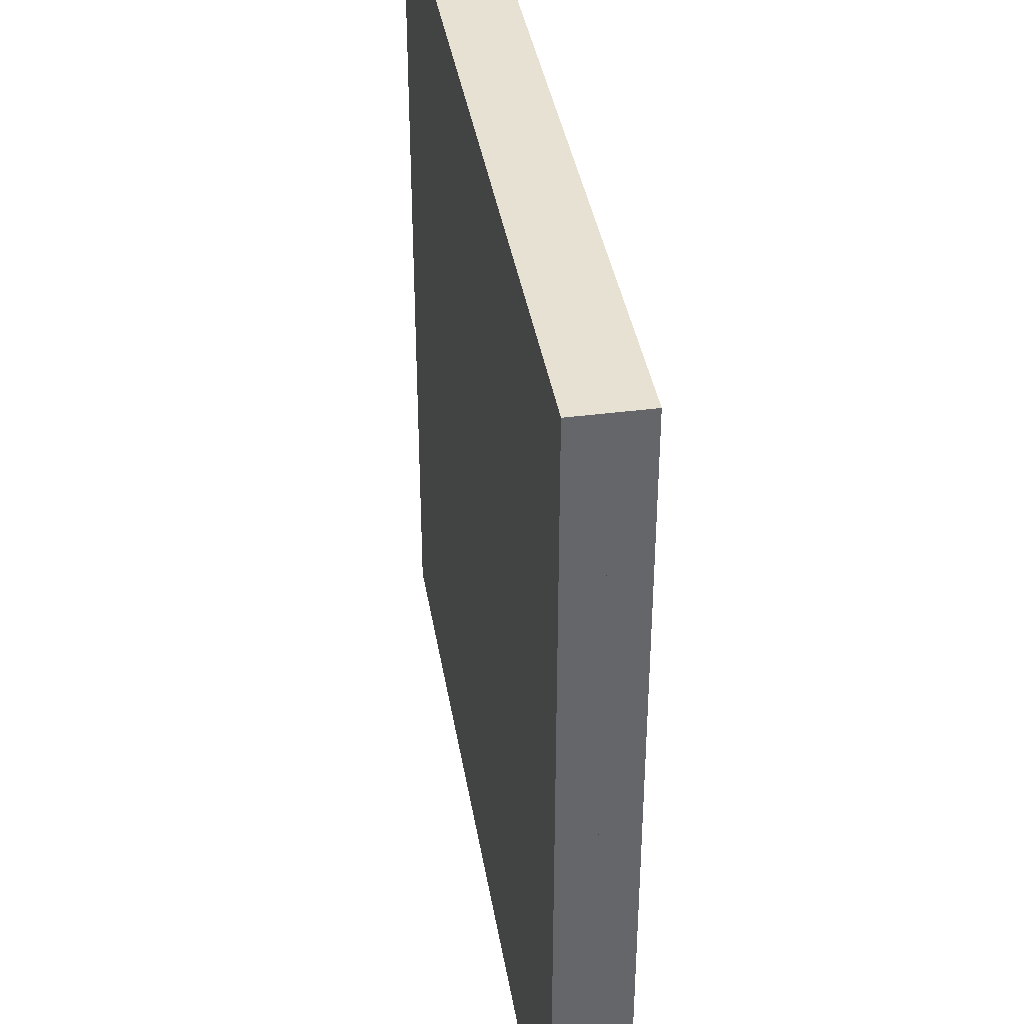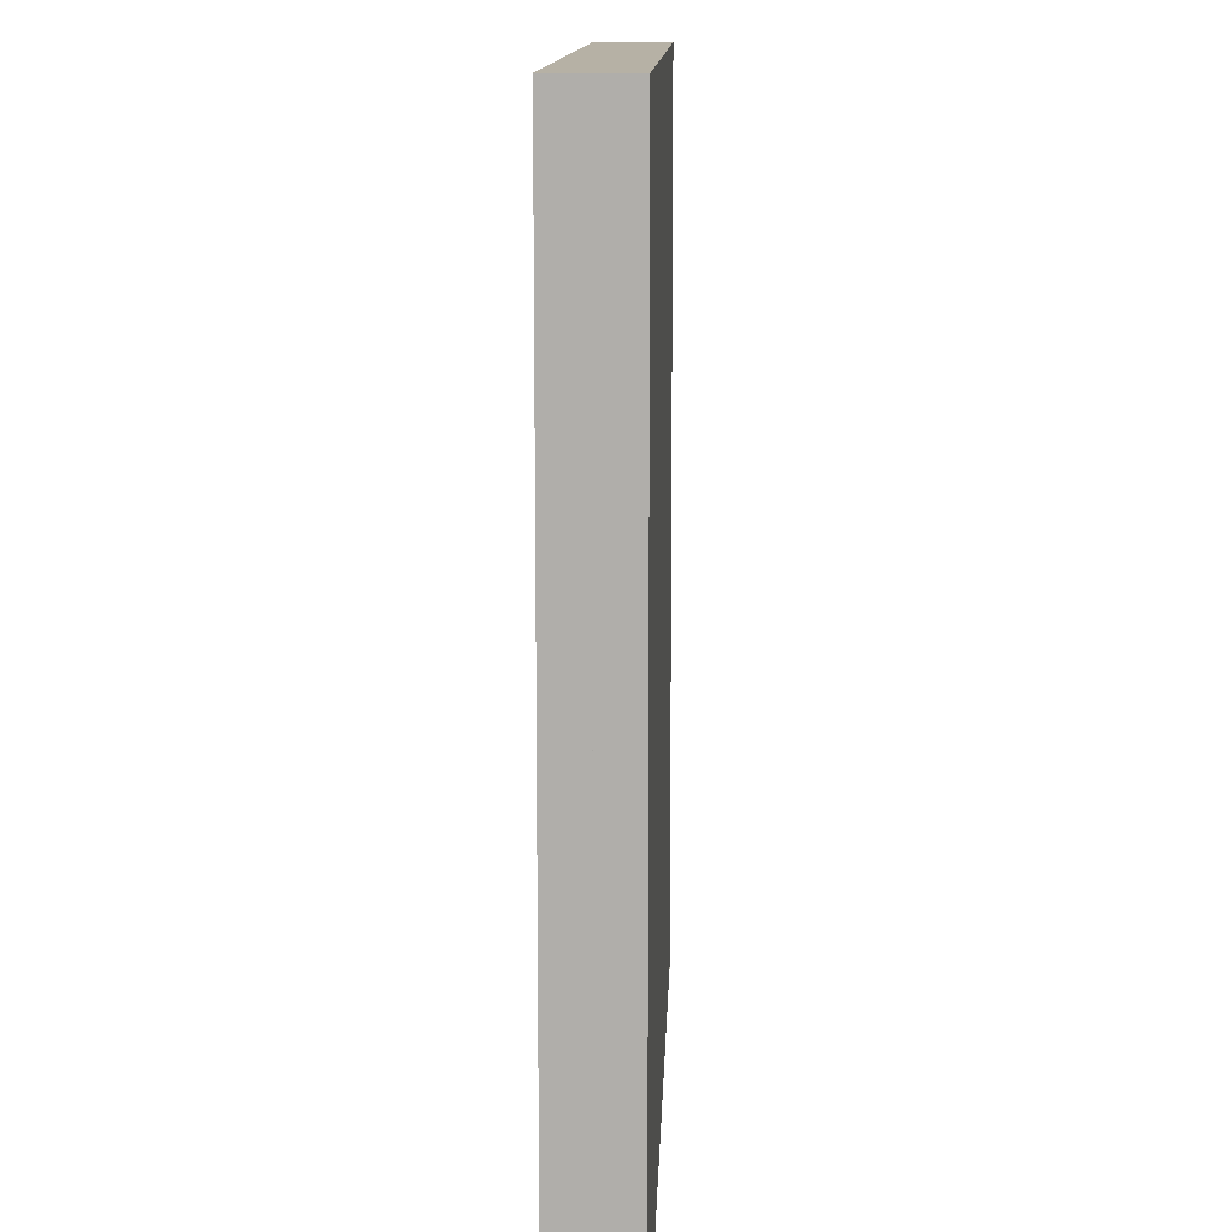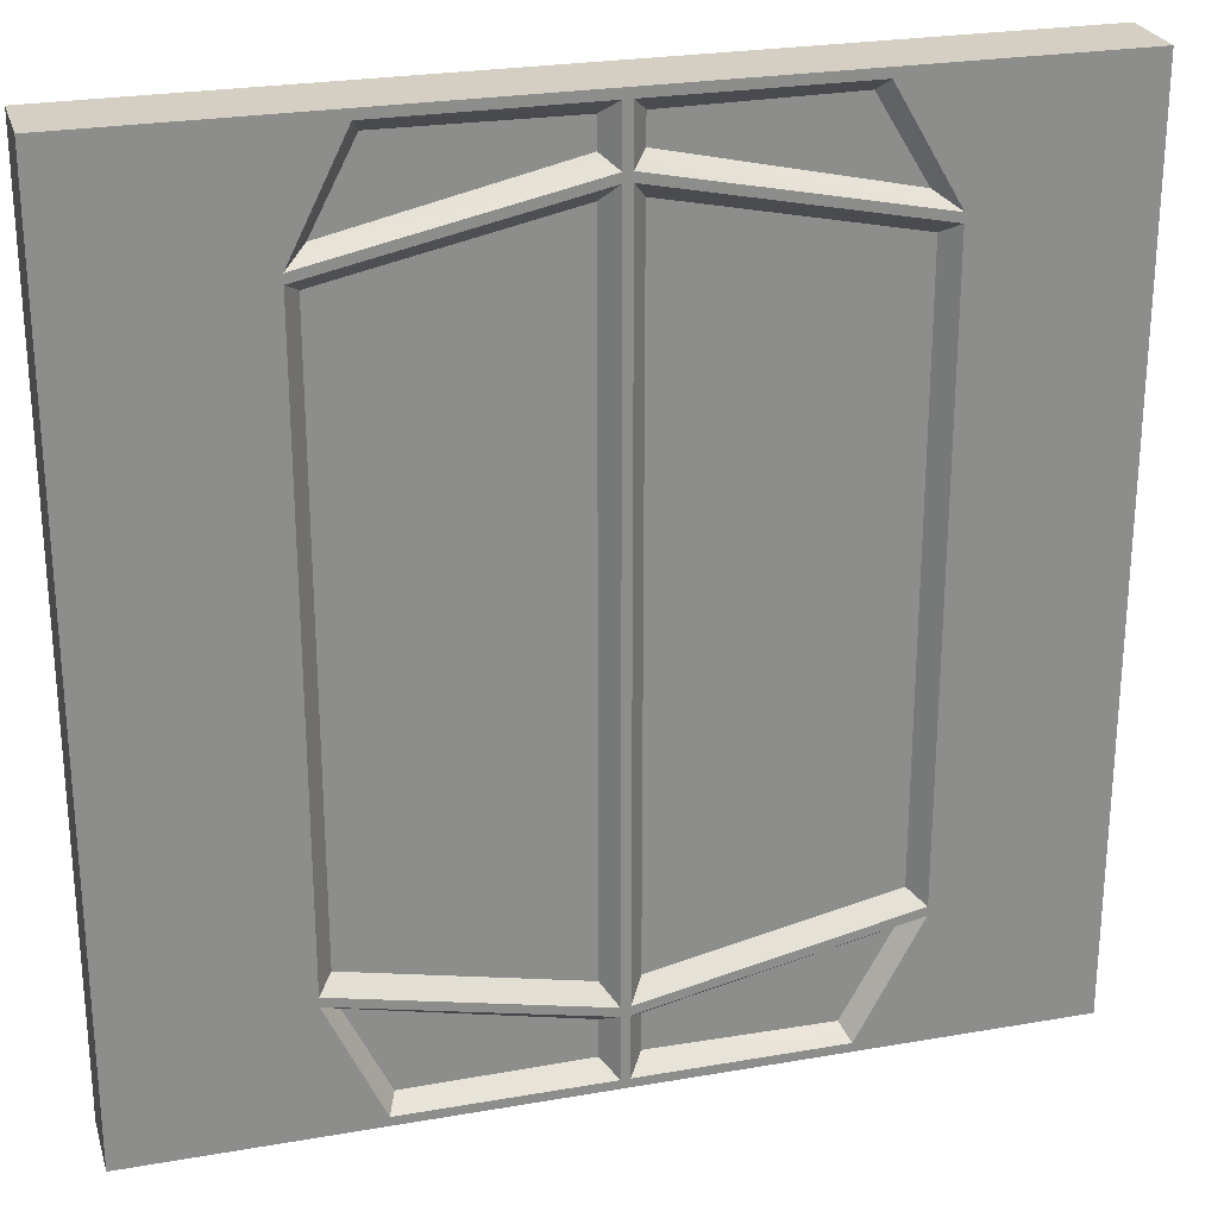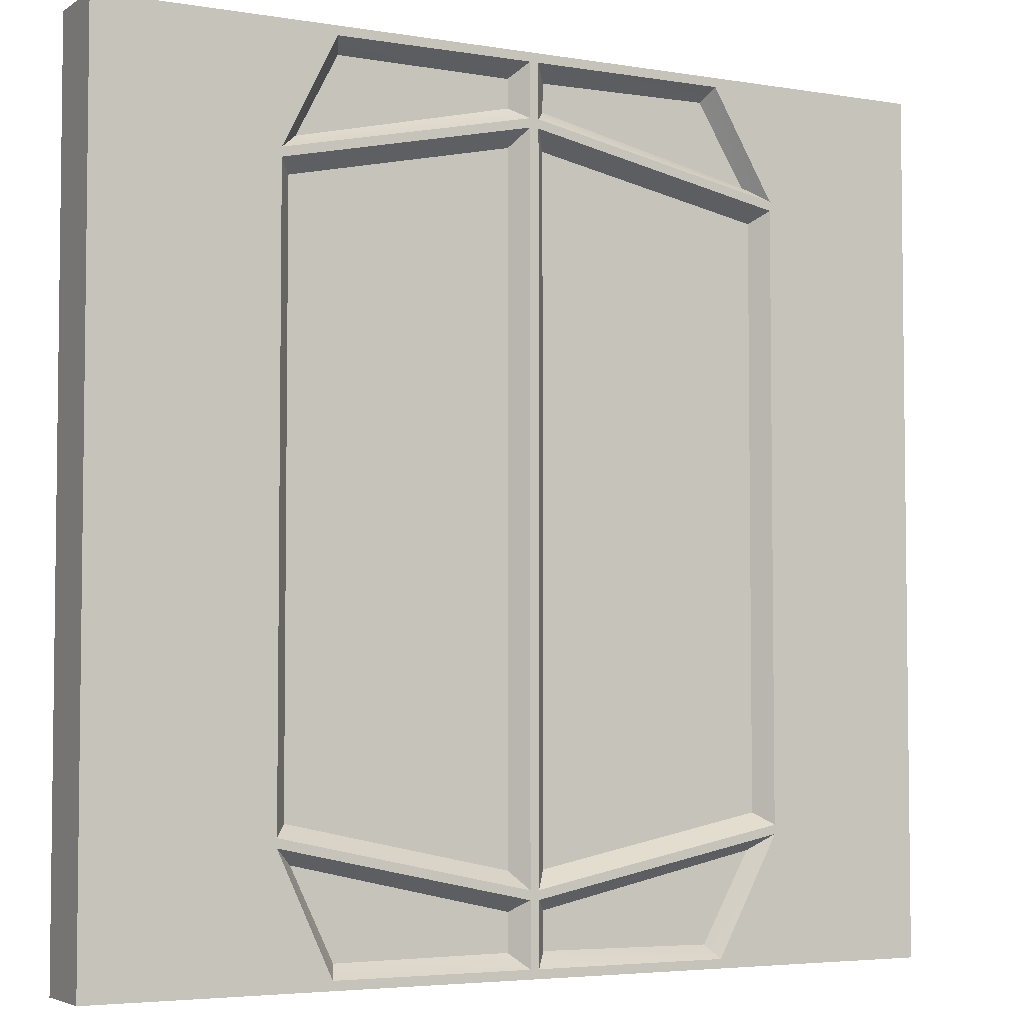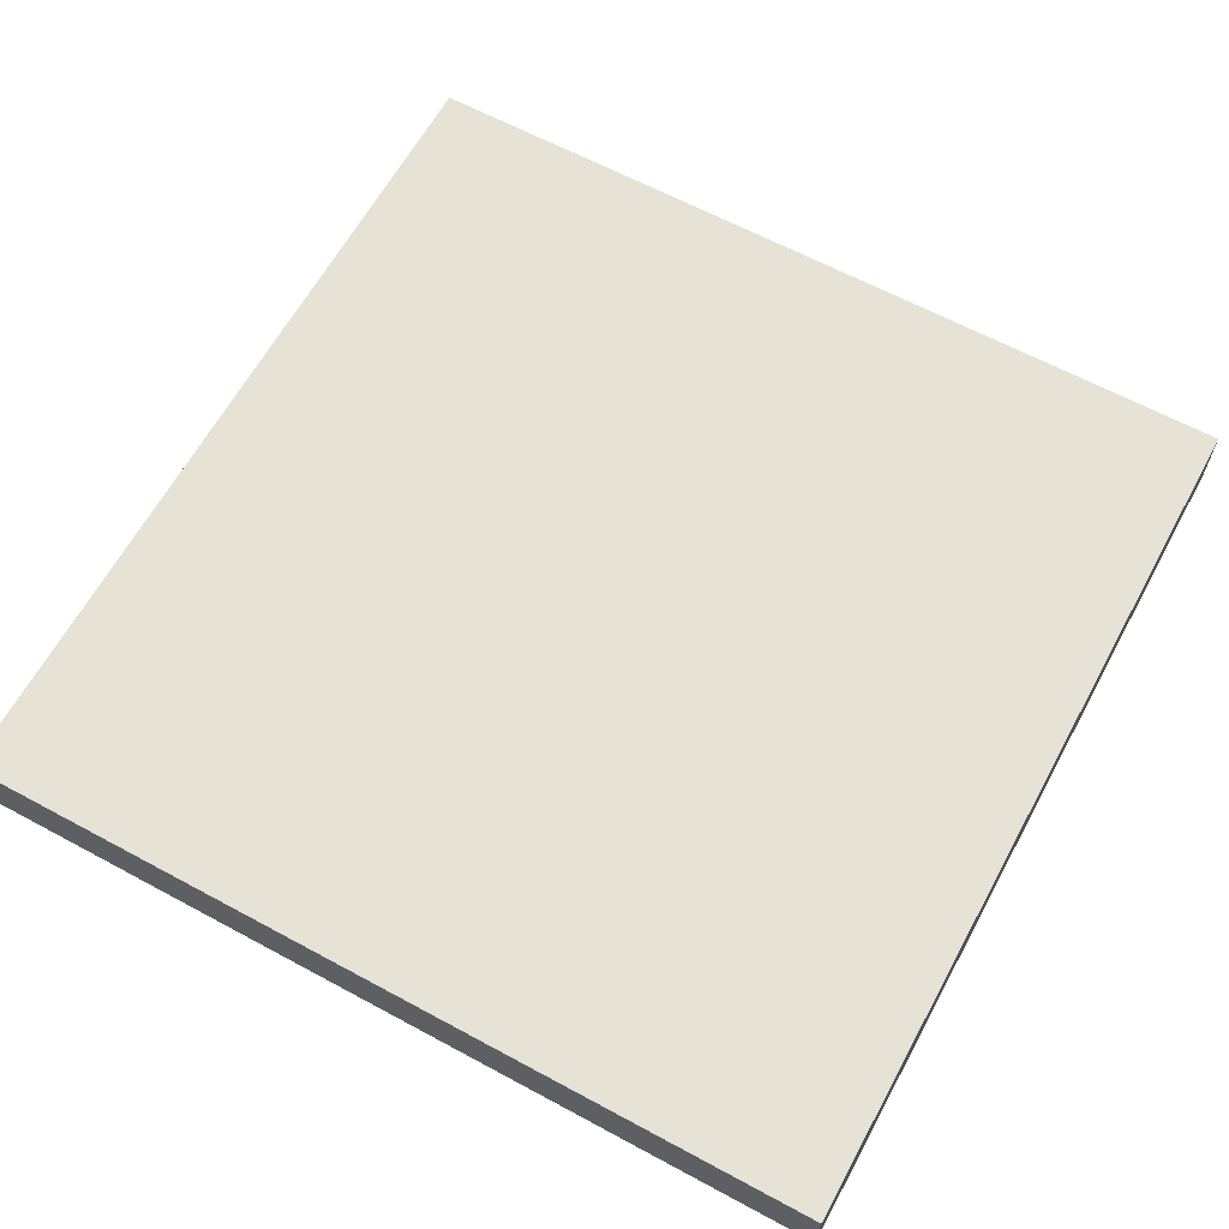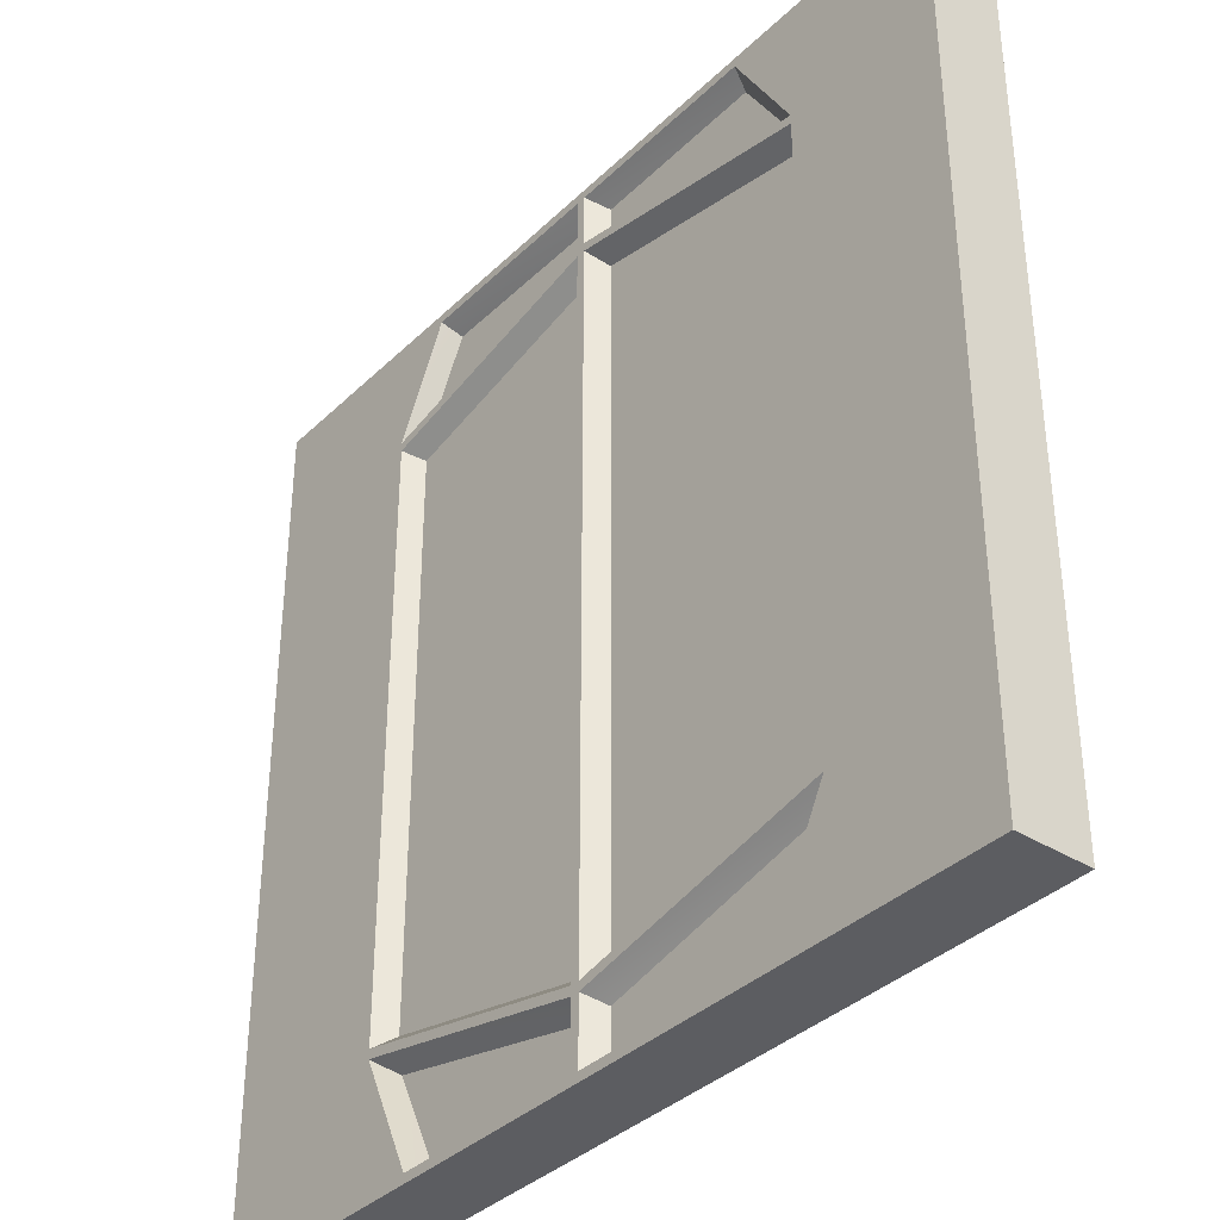
<metadata>
{"format":"obj","ext":"obj","renderer":"f3d","projection":"perspective","resolution":1024,"background":"white","views":[{"elev":38.8,"azim":-99.3,"up":"+Z"},{"elev":12.0,"azim":92.0,"up":"+Z"},{"elev":25.5,"azim":-15.6,"up":"+Z"},{"elev":-4.4,"azim":-28.2,"up":"+Z"},{"elev":63.4,"azim":-151.4,"up":"+Y"},{"elev":-36.6,"azim":50.8,"up":"+Z"}]}
</metadata>
<code>
o Gen_FloorCeiling_01_snaps002 (1)
g Gen_FloorCeiling_01_snaps002 (1)
v 0 0.125 3
v -0.09375 0.125 3
v -0.09375 0.25 3
v 0 0.25 3
v -0.09375 0.25 0
v 0 0.125 0
v 0 0.25 0
v -0.09375 0.125 0
v -2.906 0.125 3
v -3 0.125 3
v -3 0.25 3
v -2.906 0.25 3
v -3 0.25 0
v -2.906 0.125 0
v -2.906 0.25 0
v -3 0.125 0
v -3 0.125 0.03125
v -3 0.25 0.03125
v 0 0.125 0.03125
v 0 0.25 0.03125
v -3 0.125 2.969
v -3 0.25 2.969
v 0 0.25 2.969
v 0 0.125 2.969
v -1.469 0.125 3
v -1.5 0.125 3
v -1.5 0.25 3
v -1.469 0.25 3
v -1.5 0.25 0
v -1.469 0.125 0
v -1.469 0.25 0
v -1.5 0.125 0
v -3 0.125 2.125
v -3 0.25 2.125
v 0 0.25 2.125
v 0 0.125 2.125
v -3 0.125 2.094
v -3 0.25 2.094
v 0 0.25 2.094
v 0 0.125 2.094
v -3 0.125 0.8125
v -3 0.25 0.8125
v 0 0.125 0.8125
v 0 0.25 0.8125
v -3 0.125 0.8438
v -3 0.25 0.8438
v 0 0.25 0.8438
v 0 0.125 0.8438
v -2.188 0.125 3
v -2.188 0.25 3
v -2.188 0.25 0
v -2.188 0.125 0
v -2.219 0.125 3
v -2.219 0.25 3
v -2.219 0.25 0
v -2.219 0.125 0
v -0.75 0.125 3
v -0.75 0.25 3
v -0.75 0.25 0
v -0.75 0.125 0
v -0.7812 0.125 3
v -0.7812 0.25 3
v -0.7812 0.25 0
v -0.7812 0.125 0
v -0.09375 9.537e-07 0
v 0 9.537e-07 0
v -0.09375 0 3
v 0 0 3
v -3 9.537e-07 0
v -2.906 9.537e-07 0
v -3 0 3
v -2.906 0 3
v -3 0 2.969
v 0 0 2.969
v -3 9.537e-07 0.03125
v 0 9.537e-07 0.03125
v -1.5 9.537e-07 0
v -1.469 9.537e-07 0
v -1.5 0 3
v -1.469 0 3
v -3 0.125 0.4375
v -3 9.537e-07 0.4375
v 0 9.537e-07 0.4375
v 0 0.125 0.4375
v -3 0.125 0.4688
v -3 9.537e-07 0.4688
v 0 9.537e-07 0.4688
v 0 0.125 0.4688
v -3 0.125 2.594
v -3 0 2.594
v 0 0.125 2.594
v 0 0 2.594
v -3 0.125 2.562
v -3 0 2.562
v 0 0 2.562
v 0 0.125 2.562
v -2.188 9.537e-07 0
v -2.188 0 3
v -2.219 9.537e-07 0
v -2.219 0 3
v -0.75 9.537e-07 0
v -0.75 0 3
v -0.7812 9.537e-07 0
v -0.7812 0 3
v -0.09375 0.25 0.03125
v -2.906 0.25 0.03125
v -0.09375 0.25 2.969
v -2.906 0.25 2.969
v -1.469 0.25 0.03125
v -1.5 0.25 0.03125
v -1.5 0.25 2.969
v -1.469 0.25 2.969
v -0.09375 0.25 2.125
v -2.906 0.25 2.125
v -1.5 0.25 2.438
v -1.469 0.25 2.438
v -0.09375 0.25 2.094
v -2.906 0.25 2.094
v -1.5 0.25 2.406
v -1.469 0.25 2.406
v -0.09375 0.25 0.8125
v -2.906 0.25 0.8125
v -1.469 0.25 0.5
v -1.5 0.25 0.5
v -0.09375 0.25 0.8438
v -2.906 0.25 0.8438
v -1.469 0.25 0.5312
v -1.5 0.25 0.5312
v -2.188 0.25 0.03125
v -2.188 0.25 2.969
v -2.188 0.25 2.094
v -2.188 0.25 2.125
v -2.188 0.25 0.8125
v -2.188 0.25 0.8438
v -2.219 0.25 0.03125
v -2.219 0.25 2.969
v -2.219 0.25 2.125
v -2.219 0.25 2.094
v -2.219 0.25 0.8125
v -2.219 0.25 0.8438
v -0.75 0.25 0.03125
v -0.75 0.25 2.969
v -0.75 0.25 2.094
v -0.75 0.25 2.125
v -0.75 0.25 0.8125
v -0.75 0.25 0.8438
v -0.7812 0.25 0.03125
v -0.7812 0.25 2.969
v -0.7812 0.25 2.125
v -0.7812 0.25 2.094
v -0.7812 0.25 0.8125
v -0.7812 0.25 0.8438
v -0.09375 0 2.969
v -2.906 0 2.969
v -0.09375 9.537e-07 0.03125
v -2.906 9.537e-07 0.03125
v -1.469 0 2.969
v -1.5 0 2.969
v -1.5 9.537e-07 0.03125
v -1.469 9.537e-07 0.03125
v -0.09375 9.537e-07 0.4375
v -2.906 9.537e-07 0.4375
v -1.5 9.537e-07 0.25
v -1.469 9.537e-07 0.25
v -0.09375 9.537e-07 0.4688
v -2.906 9.537e-07 0.4688
v -1.5 9.537e-07 0.2812
v -1.469 9.537e-07 0.2812
v -0.09375 0 2.594
v -2.906 0 2.594
v -1.469 0 2.781
v -1.5 0 2.781
v -0.09375 0 2.562
v -2.906 0 2.562
v -1.469 0 2.75
v -1.5 0 2.75
v -2.188 0 2.969
v -2.188 9.537e-07 0.03125
v -2.375 9.537e-07 0.4688
v -2.375 9.537e-07 0.4375
v -2.375 0 2.594
v -2.375 0 2.562
v -2.219 0 2.969
v -2.219 9.537e-07 0.03125
v -2.406 9.537e-07 0.4375
v -2.406 9.537e-07 0.4688
v -2.406 0 2.594
v -2.406 0 2.562
v -0.75 0 2.969
v -0.75 9.537e-07 0.03125
v -0.5312 9.537e-07 0.4688
v -0.5312 9.537e-07 0.4375
v -0.5312 0 2.594
v -0.5312 0 2.562
v -0.7812 0 2.969
v -0.7812 9.537e-07 0.03125
v -0.5625 9.537e-07 0.4375
v -0.5625 9.537e-07 0.4688
v -0.5625 0 2.594
v -0.5625 0 2.562
v -0.8061 0.0625 2.925
v -1.419 0.0625 2.919
v -1.419 0.0625 2.821
v -0.6374 0.0625 2.647
v -0.6115 0.0625 2.523
v -1.42 0.0625 2.69
v -0.6115 0.0625 0.5086
v -1.42 0.0625 0.3414
v -0.635 0.0625 0.3828
v -1.42 0.0625 0.2107
v -0.8069 0.0625 0.07491
v -1.419 0.0625 0.08125
v -1.55 0.0625 0.08125
v -1.549 0.0625 0.211
v -2.305 0.0625 0.3811
v -2.159 0.0625 0.07633
v -2.326 0.0625 0.5083
v -1.549 0.0625 0.3417
v -2.326 0.0625 2.523
v -1.549 0.0625 2.69
v -1.55 0.0625 2.919
v -2.16 0.0625 2.924
v -1.549 0.0625 2.821
v -2.303 0.0625 2.649
f 4 3 2 1
f 8 5 7 6
f 12 11 10 9
f 16 13 15 14
f 18 13 16 17
f 6 7 20 19
f 11 22 21 10
f 24 23 4 1
f 28 27 26 25
f 32 29 31 30
f 22 34 33 21
f 36 35 23 24
f 34 38 37 33
f 40 39 35 36
f 42 18 17 41
f 19 20 44 43
f 38 46 45 37
f 46 42 41 45
f 48 47 39 40
f 43 44 47 48
f 27 50 49 26
f 52 51 29 32
f 50 54 53 49
f 54 12 9 53
f 56 55 51 52
f 14 15 55 56
f 3 58 57 2
f 60 59 5 8
f 58 62 61 57
f 62 28 25 61
f 64 63 59 60
f 30 31 63 64
f 66 65 8 6
f 2 67 68 1
f 70 69 16 14
f 10 71 72 9
f 73 71 10 21
f 1 68 74 24
f 69 75 17 16
f 19 76 66 6
f 78 77 32 30
f 26 79 80 25
f 75 82 81 17
f 84 83 76 19
f 82 86 85 81
f 88 87 83 84
f 90 73 21 89
f 24 74 92 91
f 86 94 93 85
f 94 90 89 93
f 96 95 87 88
f 91 92 95 96
f 77 97 52 32
f 49 98 79 26
f 97 99 56 52
f 99 70 14 56
f 53 100 98 49
f 9 72 100 53
f 65 101 60 8
f 57 102 67 2
f 101 103 64 60
f 103 78 30 64
f 61 104 102 57
f 25 80 104 61
f 105 20 7 5
f 18 106 15 13
f 3 4 23 107
f 11 12 108 22
f 110 109 31 29
f 27 28 112 111
f 107 23 35 113
f 22 108 114 34
f 111 112 116 115
f 113 35 39 117
f 34 114 118 38
f 115 116 120 119
f 121 44 20 105
f 42 122 106 18
f 124 123 109 110
f 125 47 44 121
f 117 39 47 125
f 46 126 122 42
f 38 118 126 46
f 128 127 123 124
f 119 120 127 128
f 129 110 29 51
f 50 27 111 130
f 132 115 119 131
f 134 128 124 133
f 106 135 55 15
f 135 129 51 55
f 12 54 136 108
f 54 50 130 136
f 136 130 132 137
f 114 137 138 118
f 137 132 131 138
f 139 133 129 135
f 126 140 139 122
f 140 134 133 139
f 138 131 134 140
f 141 105 5 59
f 58 3 107 142
f 144 113 117 143
f 146 125 121 145
f 109 147 63 31
f 147 141 59 63
f 28 62 148 112
f 62 58 142 148
f 148 142 144 149
f 116 149 150 120
f 149 144 143 150
f 151 145 141 147
f 127 152 151 123
f 152 146 145 151
f 150 143 146 152
f 153 74 68 67
f 73 154 72 71
f 65 66 76 155
f 69 70 156 75
f 158 157 80 79
f 77 78 160 159
f 155 76 83 161
f 75 156 162 82
f 159 160 164 163
f 161 83 87 165
f 82 162 166 86
f 163 164 168 167
f 169 92 74 153
f 90 170 154 73
f 172 171 157 158
f 173 95 92 169
f 165 87 95 173
f 94 174 170 90
f 86 166 174 94
f 176 175 171 172
f 167 168 175 176
f 177 158 79 98
f 97 77 159 178
f 180 163 167 179
f 182 176 172 181
f 154 183 100 72
f 183 177 98 100
f 70 99 184 156
f 99 97 178 184
f 184 178 180 185
f 162 185 186 166
f 185 180 179 186
f 187 181 177 183
f 174 188 187 170
f 188 182 181 187
f 186 179 182 188
f 189 153 67 102
f 101 65 155 190
f 192 161 165 191
f 194 173 169 193
f 157 195 104 80
f 195 189 102 104
f 78 103 196 160
f 103 101 190 196
f 196 190 192 197
f 164 197 198 168
f 197 192 191 198
f 199 193 189 195
f 175 200 199 171
f 200 194 193 199
f 198 191 194 200
f 202 201 195 157
f 203 202 157 171
f 204 203 171 199
f 201 204 199 195
f 206 205 200 175
f 205 207 198 200
f 207 208 168 198
f 175 168 208 206
f 210 209 197 164
f 209 211 196 197
f 164 160 212 210
f 211 212 160 196
f 159 163 214 213
f 163 180 215 214
f 178 159 213 216
f 216 215 180 178
f 218 217 179 167
f 217 219 182 179
f 220 218 167 176
f 219 220 176 182
f 222 221 158 177
f 221 223 172 158
f 181 172 223 224
f 224 222 177 181
f 156 184 185 162
f 150 127 120
f 150 152 127
f 119 128 134
f 119 134 131
f 213 214 215
f 215 216 213
f 223 221 222
f 222 224 223
f 211 209 210
f 210 212 211
f 204 201 202
f 202 203 204
f 111 115 132
f 132 130 111
f 124 110 129
f 129 133 124
f 136 137 114
f 114 108 136
f 139 135 106
f 106 122 139
f 138 140 126
f 126 118 138
f 107 113 144
f 144 142 107
f 121 105 141
f 141 145 121
f 117 125 146
f 146 143 117
f 148 149 116
f 116 112 148
f 151 147 109
f 109 123 151
f 187 183 154
f 154 170 187
f 186 188 174
f 174 166 186
f 155 161 192
f 192 190 155
f 169 153 189
f 189 193 169
f 165 173 194
f 194 191 165
f 217 218 220 219
f 208 207 205 206

</code>
